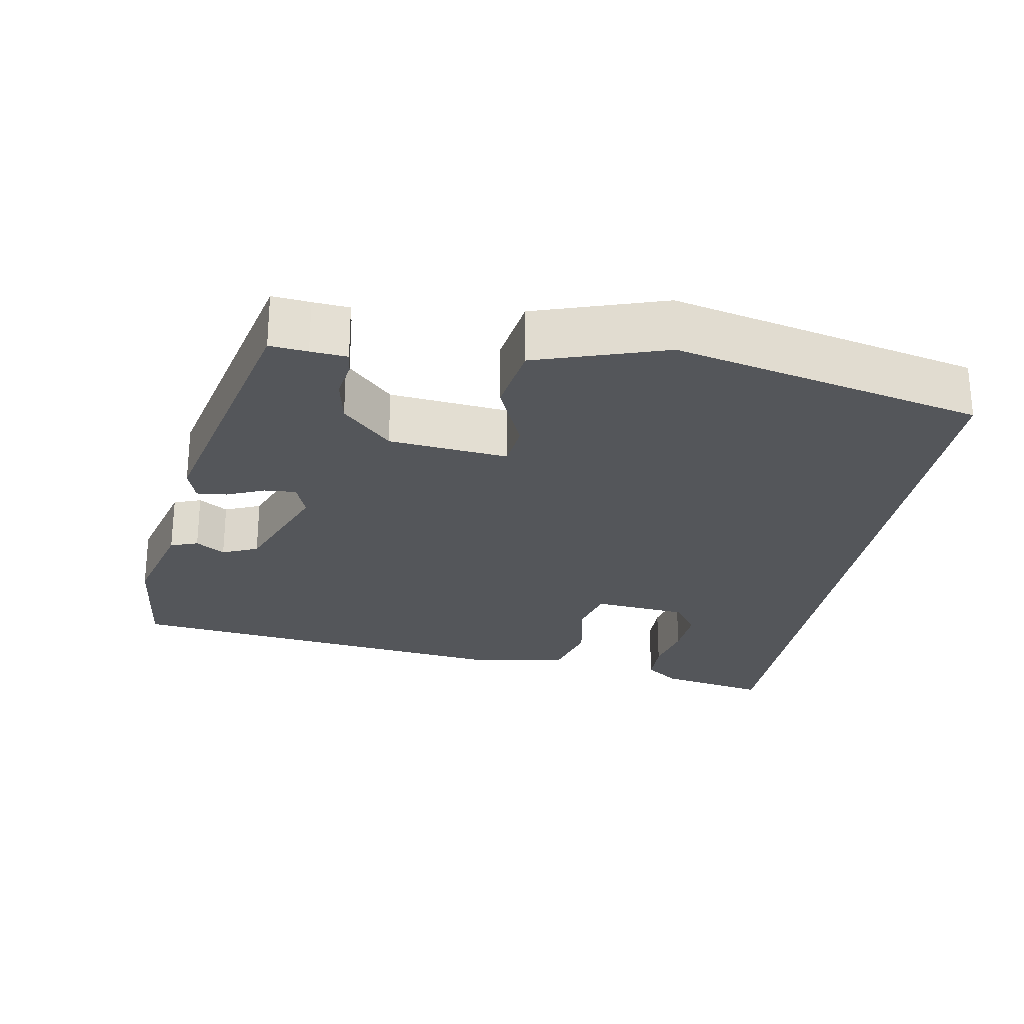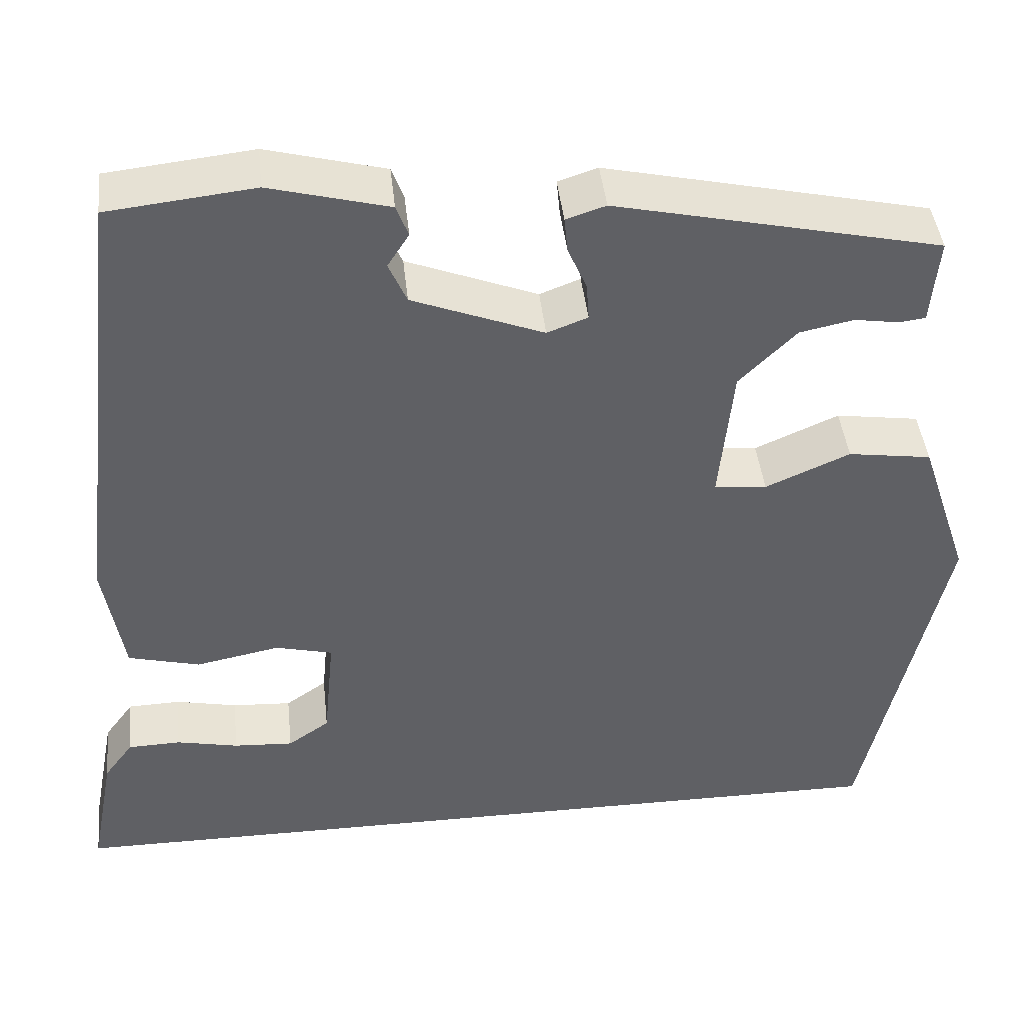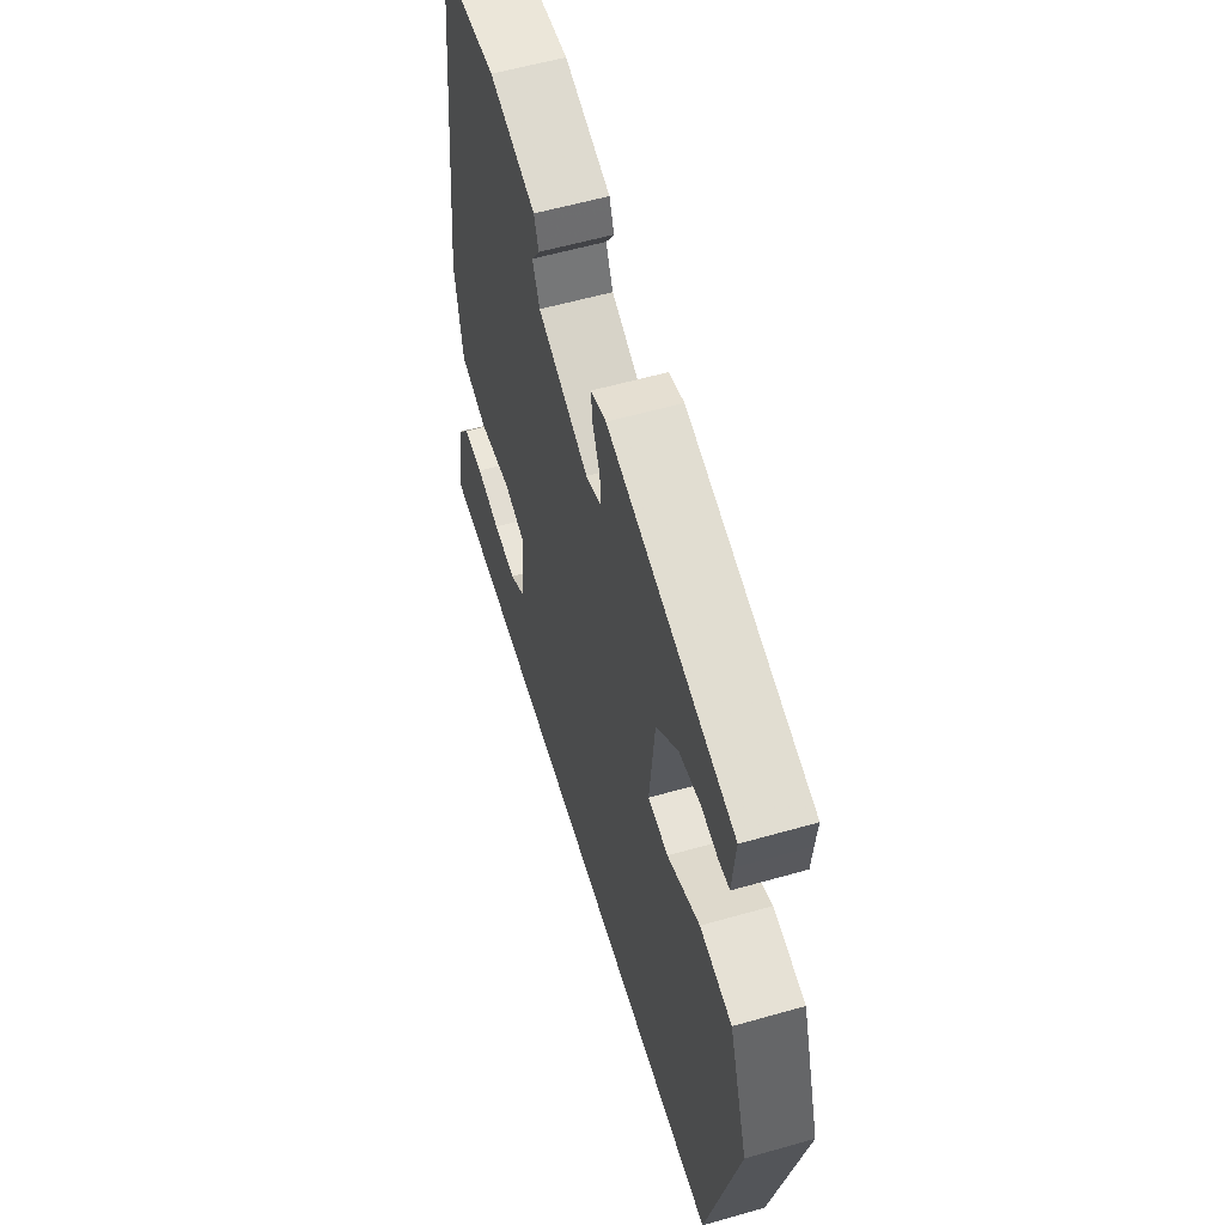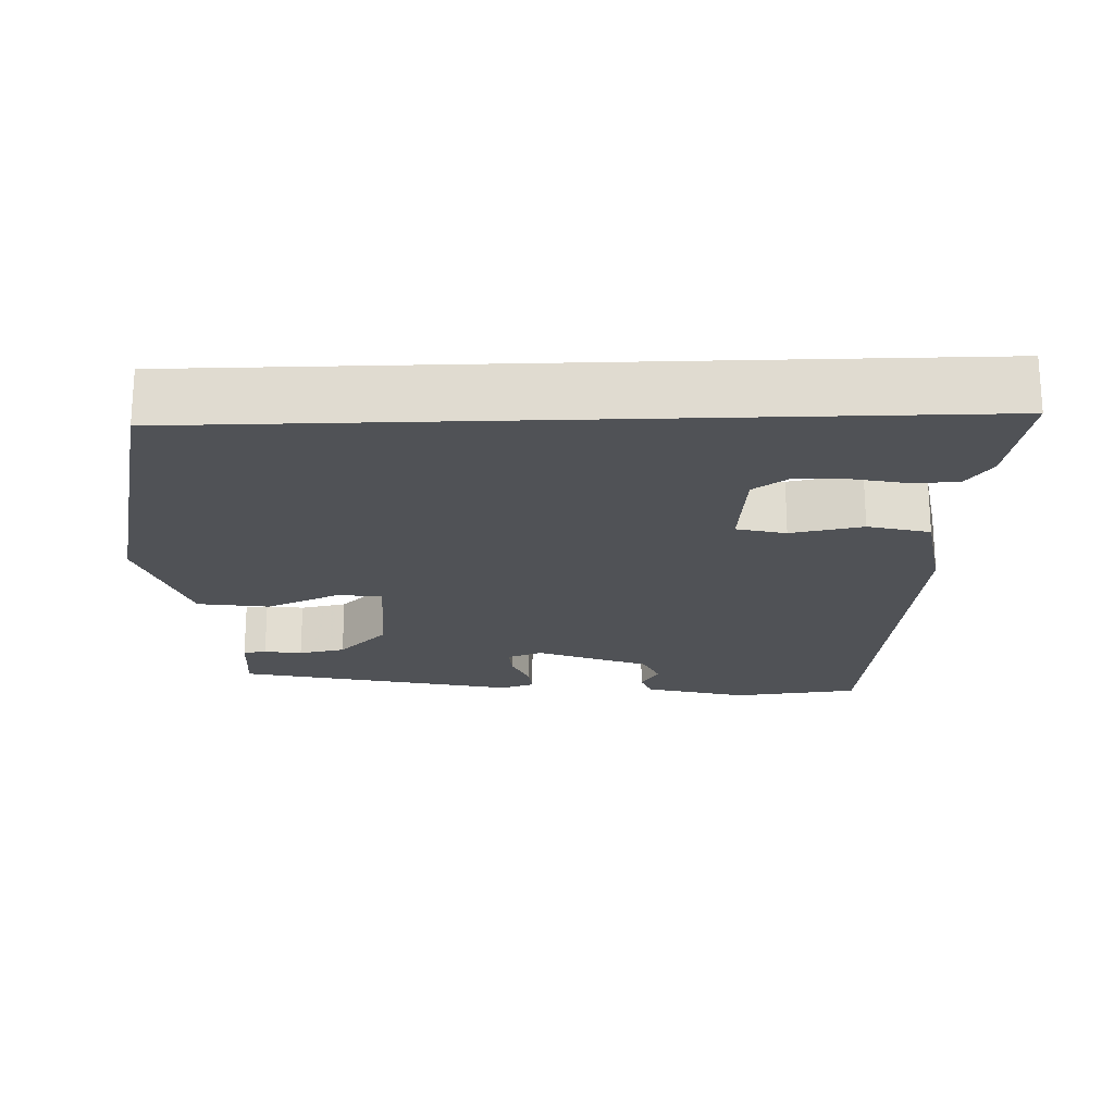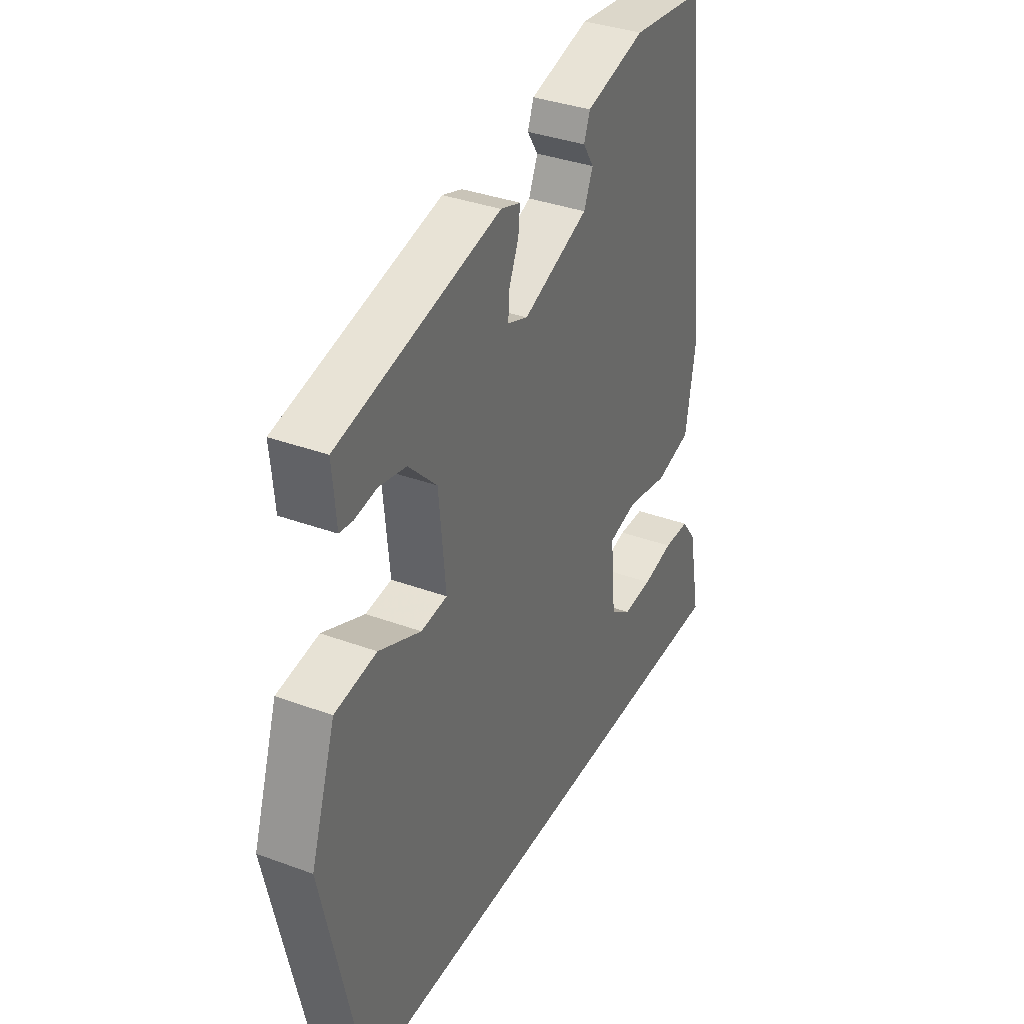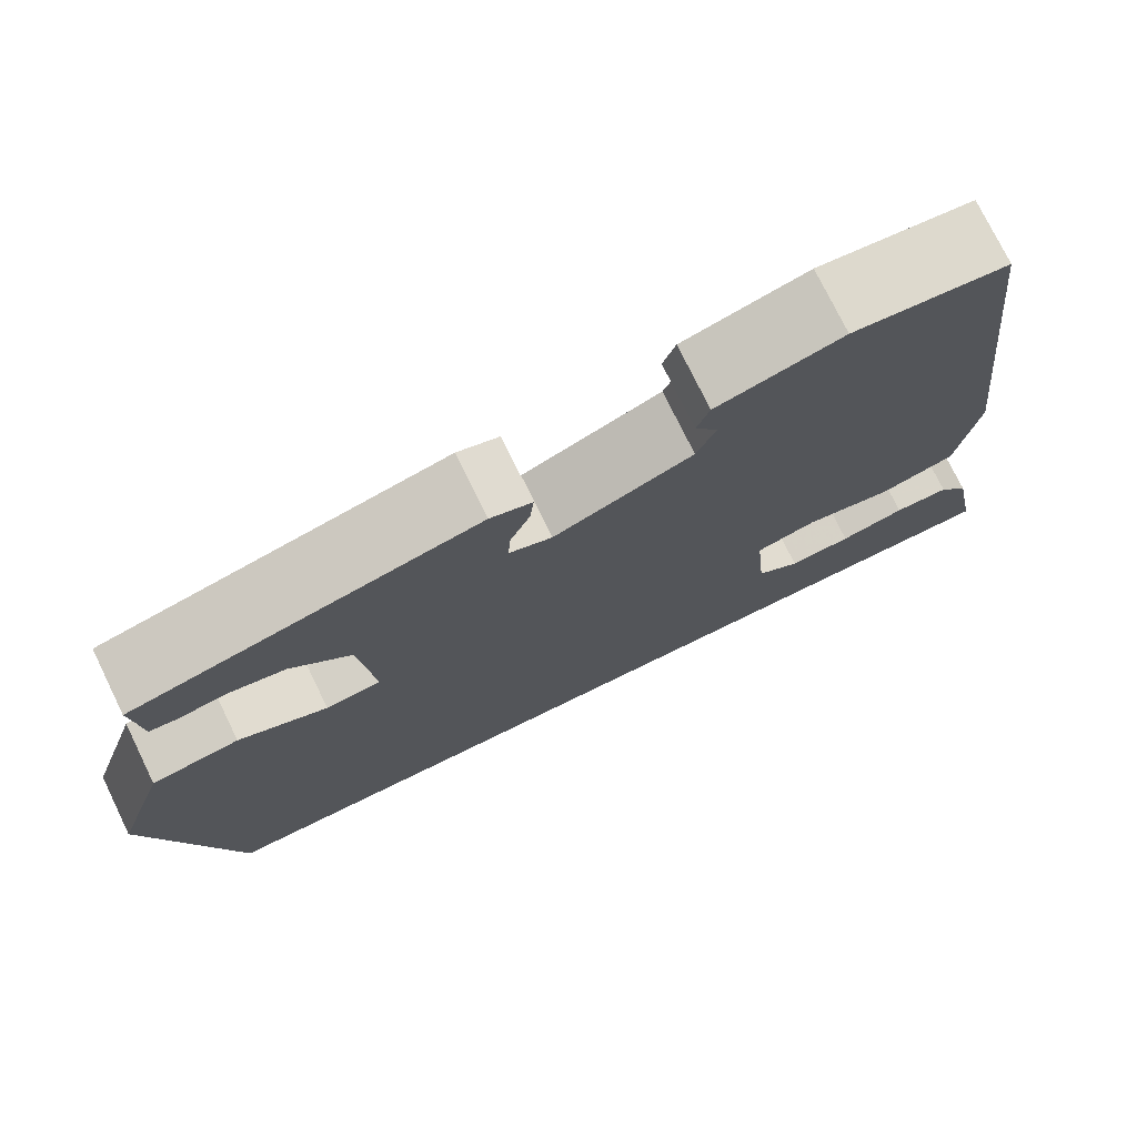
<metadata>
{"format":"obj","ext":"obj","renderer":"f3d","projection":"perspective","resolution":1024,"background":"white","views":[{"elev":-25.7,"azim":79.8,"up":"+Y"},{"elev":43.0,"azim":-6.1,"up":"+Z"},{"elev":57.7,"azim":73.5,"up":"+Z"},{"elev":-20.8,"azim":-178.1,"up":"+Y"},{"elev":35.7,"azim":115.9,"up":"+Z"},{"elev":75.5,"azim":154.0,"up":"+Z"}]}
</metadata>
<code>
v -0.441 0.07 0.52
v -0.271 0.07 0.539
v -0.133 0.07 0.503
v -0.119 0.07 0.466
v -0.144 0.07 0.427
v -0.123 0.07 0.379
v 0.029 0.07 0.32
v 0.076 0.07 0.338
v 0.073 0.07 0.381
v 0.051 0.07 0.432
v 0.047 0.07 0.473
v 0.093 0.07 0.488
v 0.469 0.07 0.405
v 0.464 0.07 0.354
v 0.46 0.07 0.305
v 0.429 0.07 0.301
v 0.378 0.07 0.309
v 0.315 0.07 0.296
v 0.249 0.07 0.23
v 0.233 0.07 0.069
v 0.294 0.07 0.063
v 0.392 0.07 0.106
v 0.489 0.07 0.092
v 0.547 0.07 -0.083
v 0.453 0.07 -0.5
v -0.558 0.07 -0.5
v -0.53 0.07 -0.353
v -0.496 0.07 -0.307
v -0.435 0.07 -0.305
v -0.363 0.07 -0.32
v -0.294 0.07 -0.324
v -0.246 0.07 -0.291
v -0.234 0.07 -0.163
v -0.3 0.07 -0.147
v -0.397 0.07 -0.166
v -0.48 0.07 -0.145
v -0.503 0.07 -0.009
v -0.441 0 0.52
v -0.271 0 0.539
v -0.133 0 0.503
v -0.119 0 0.466
v -0.144 0 0.427
v -0.123 0 0.379
v 0.029 0 0.32
v 0.076 0 0.338
v 0.073 0 0.381
v 0.051 0 0.432
v 0.047 0 0.473
v 0.093 0 0.488
v 0.469 0 0.405
v 0.464 0 0.354
v 0.46 0 0.305
v 0.429 0 0.301
v 0.378 0 0.309
v 0.315 0 0.296
v 0.249 0 0.23
v 0.233 0 0.069
v 0.294 0 0.063
v 0.392 0 0.106
v 0.489 0 0.092
v 0.547 0 -0.083
v 0.453 0 -0.5
v -0.558 0 -0.5
v -0.53 0 -0.353
v -0.496 0 -0.307
v -0.435 0 -0.305
v -0.363 0 -0.32
v -0.294 0 -0.324
v -0.246 0 -0.291
v -0.234 0 -0.163
v -0.3 0 -0.147
v -0.397 0 -0.166
v -0.48 0 -0.145
v -0.503 0 -0.009
f 34 35 36 37
f 33 34 37 1
f 27 28 29 30
f 27 30 31
f 26 27 31
f 25 26 31
f 24 25 31 32
f 21 22 23 24
f 20 21 24 32
f 14 15 16 17
f 14 17 18
f 13 14 18
f 12 13 18
f 9 10 11 12
f 8 9 12 18
f 7 8 18 19
f 2 3 4 5
f 33 1 2 5
f 33 5 6
f 19 20 32 33
f 6 7 19 33
f 74 73 72 71
f 38 74 71 70
f 67 66 65 64
f 68 67 64
f 68 64 63
f 68 63 62
f 69 68 62 61
f 61 60 59 58
f 69 61 58 57
f 54 53 52 51
f 55 54 51
f 55 51 50
f 55 50 49
f 49 48 47 46
f 55 49 46 45
f 56 55 45 44
f 42 41 40 39
f 42 39 38 70
f 43 42 70
f 70 69 57 56
f 70 56 44 43
f 1 38 39 2
f 2 39 40 3
f 3 40 41 4
f 4 41 42 5
f 5 42 43 6
f 6 43 44 7
f 7 44 45 8
f 8 45 46 9
f 9 46 47 10
f 10 47 48 11
f 11 48 49 12
f 12 49 50 13
f 13 50 51 14
f 14 51 52 15
f 15 52 53 16
f 16 53 54 17
f 17 54 55 18
f 18 55 56 19
f 19 56 57 20
f 20 57 58 21
f 21 58 59 22
f 22 59 60 23
f 23 60 61 24
f 24 61 62 25
f 25 62 63 26
f 26 63 64 27
f 27 64 65 28
f 28 65 66 29
f 29 66 67 30
f 30 67 68 31
f 31 68 69 32
f 32 69 70 33
f 33 70 71 34
f 34 71 72 35
f 35 72 73 36
f 36 73 74 37
f 37 74 38 1

</code>
